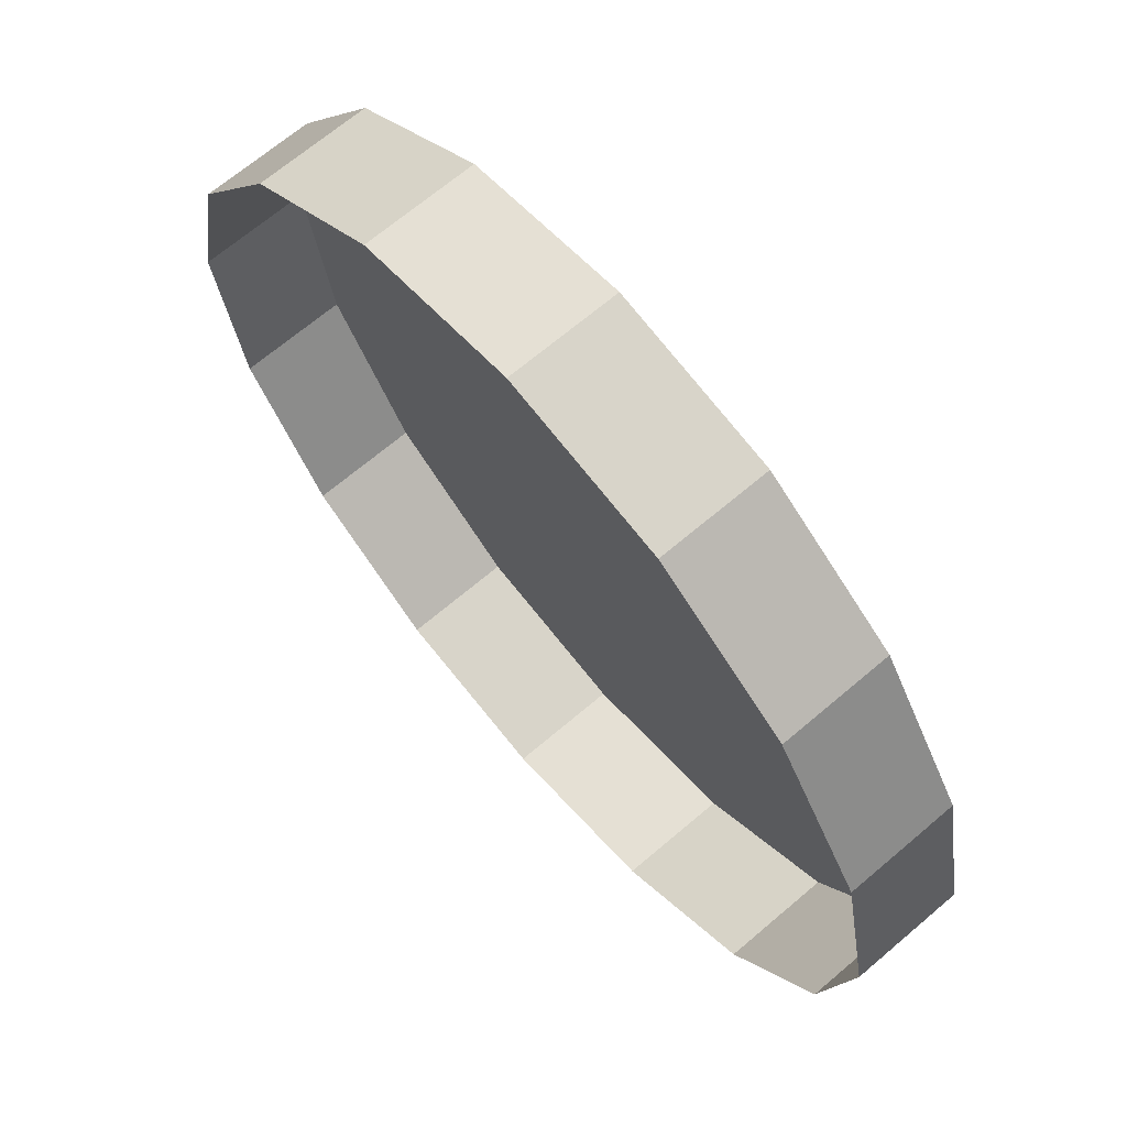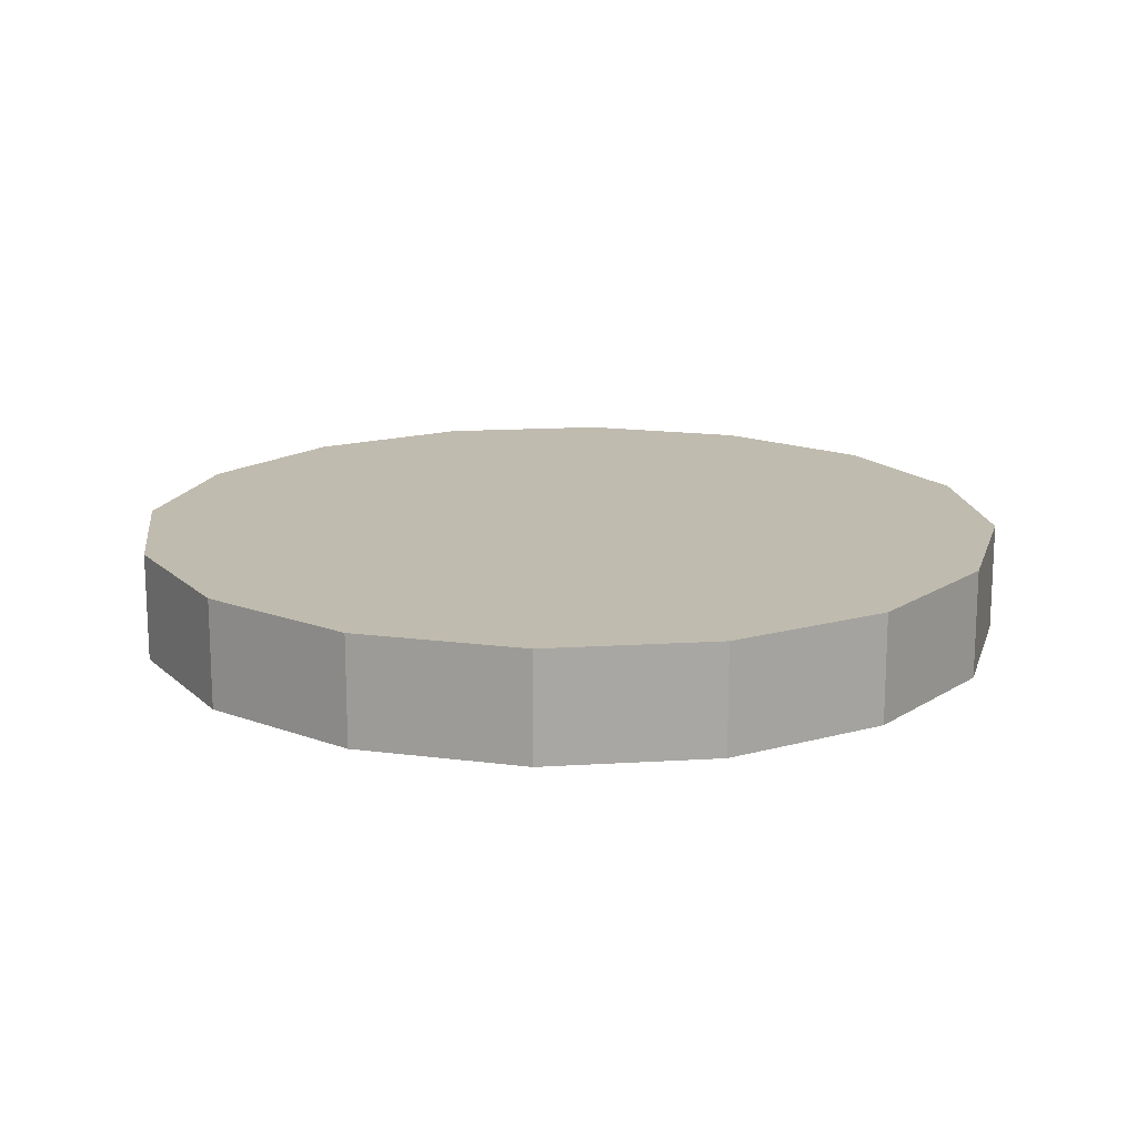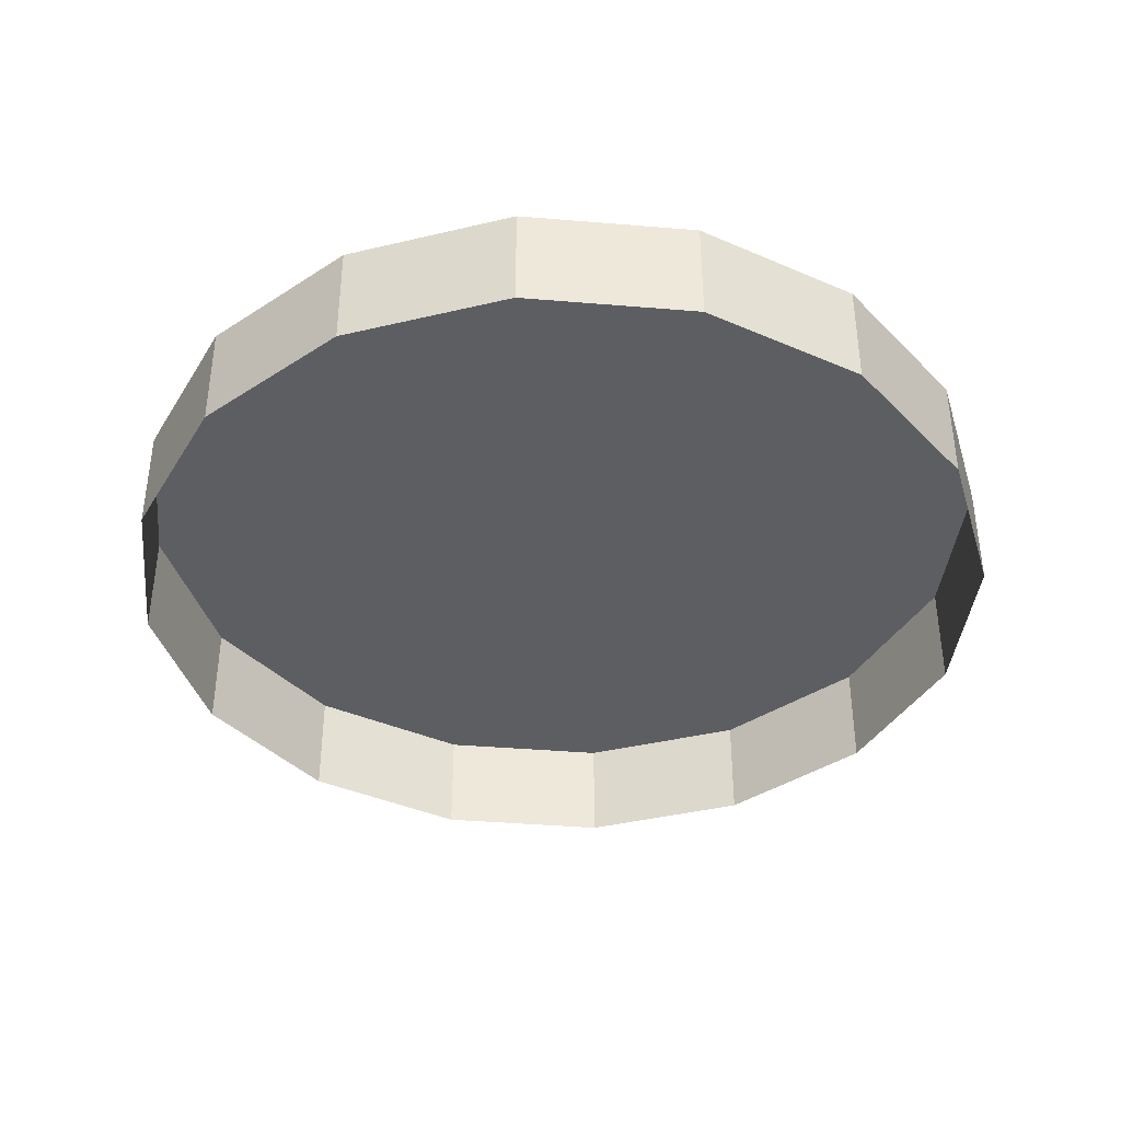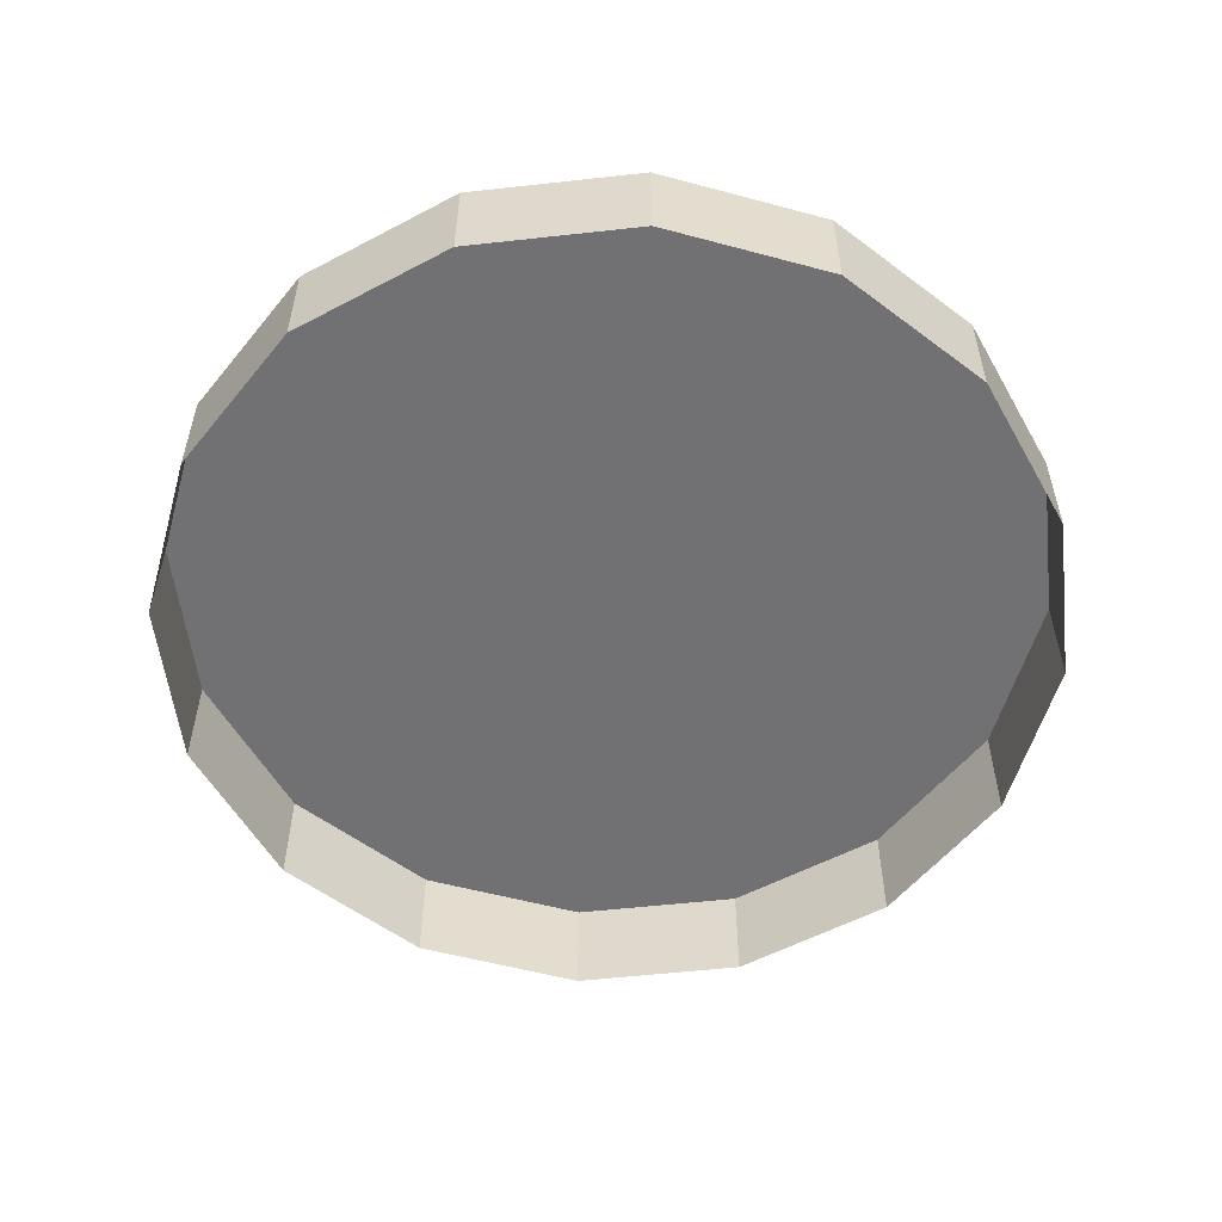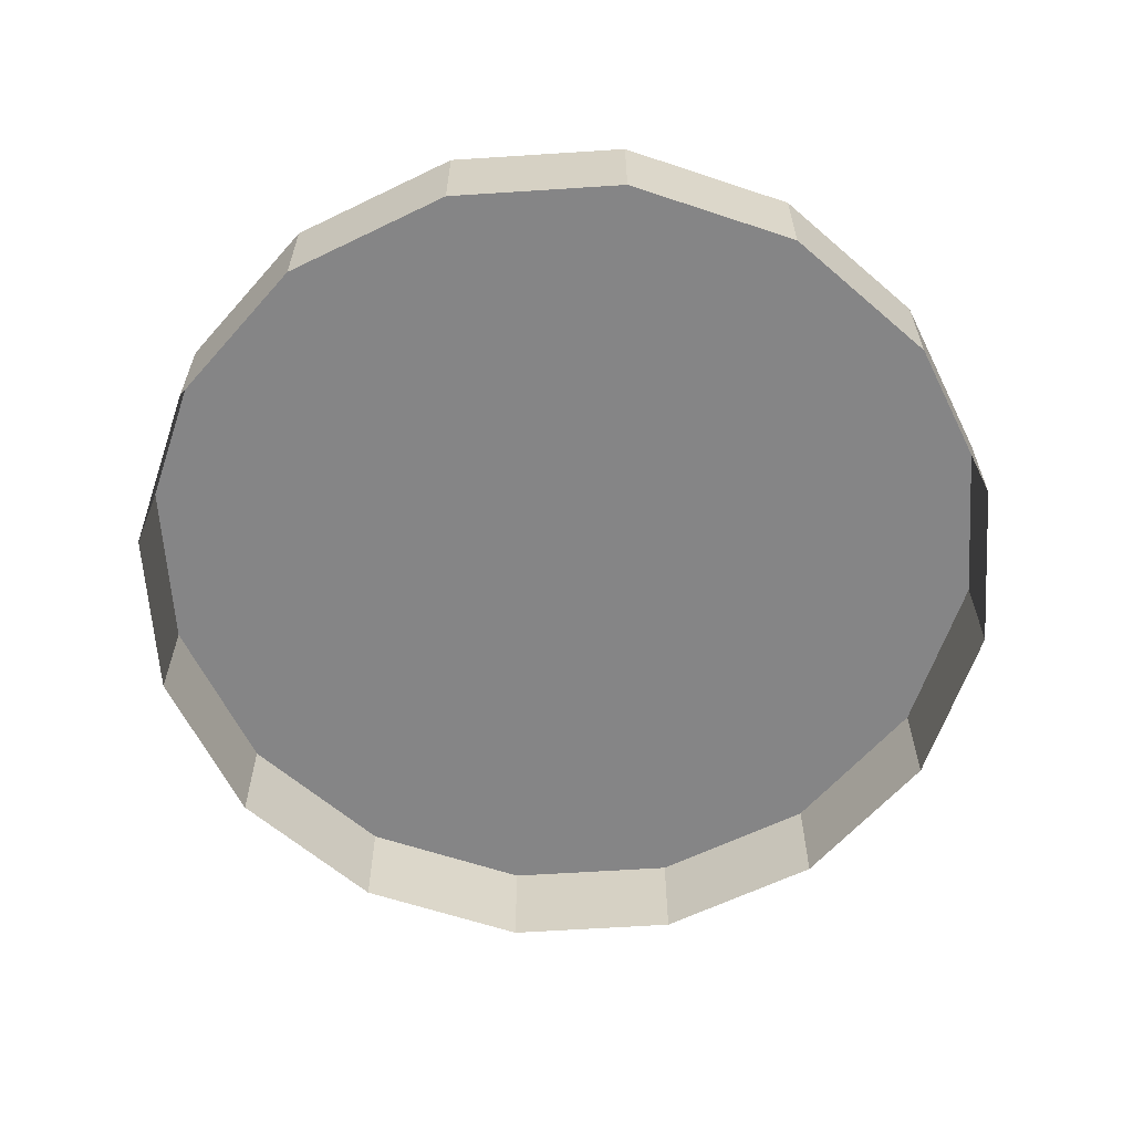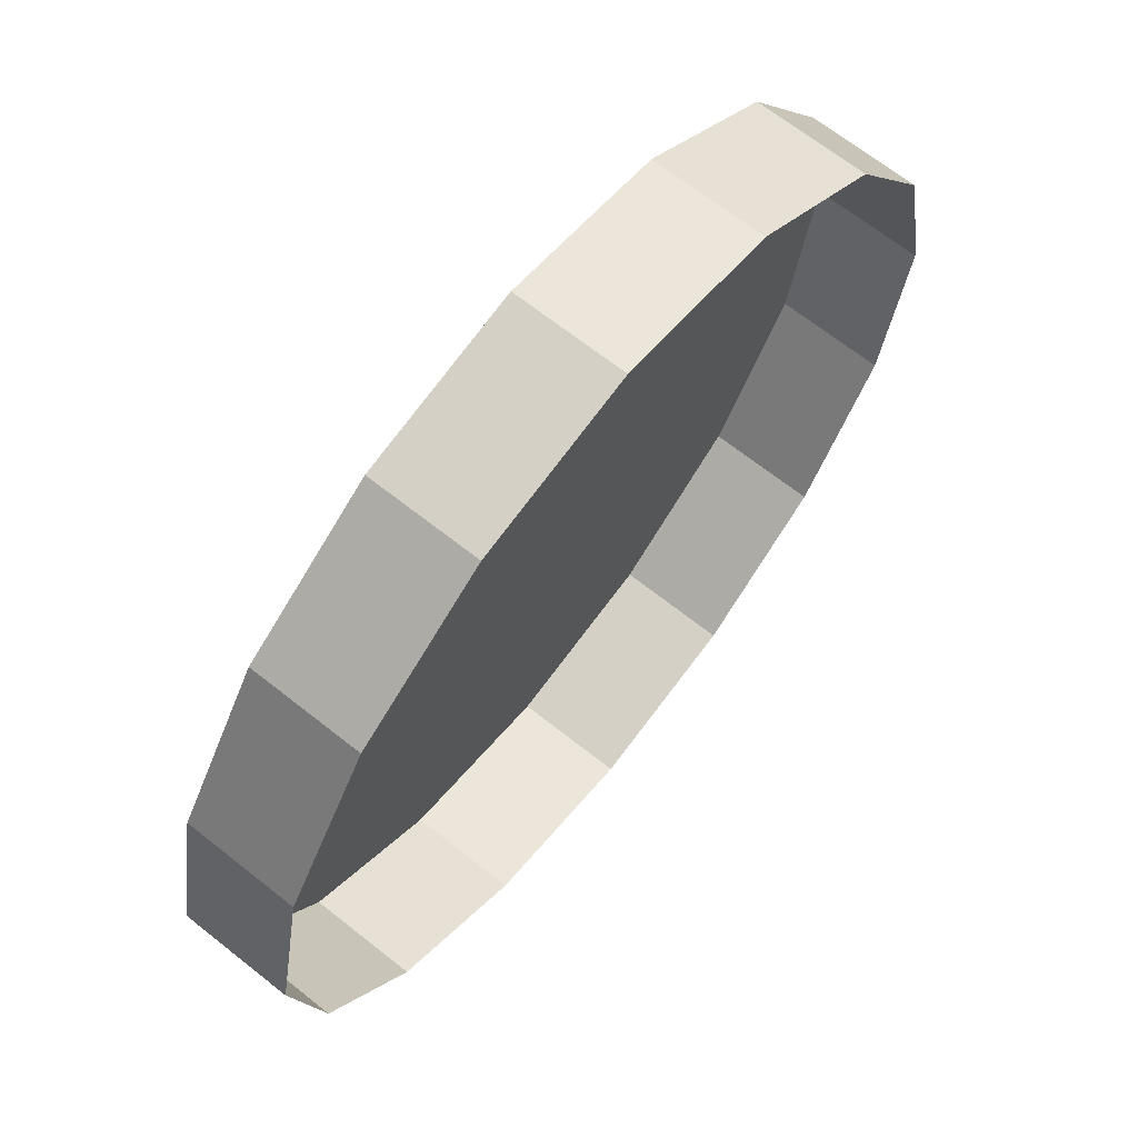
<metadata>
{"format":"obj","ext":"obj","renderer":"f3d","projection":"perspective","resolution":1024,"background":"white","views":[{"elev":67.7,"azim":-130.5,"up":"+Y"},{"elev":16.0,"azim":71.5,"up":"+Z"},{"elev":-39.4,"azim":50.3,"up":"+Z"},{"elev":-55.3,"azim":-49.6,"up":"+Z"},{"elev":-61.9,"azim":127.5,"up":"+Z"},{"elev":67.1,"azim":128.5,"up":"+Y"}]}
</metadata>
<code>
o LM_L_LLI_UnderPF
v -301.2 482.8 -32.37
v -310.2 484.6 -32.37
v -301.2 482.8 -26.57
v -293.6 477.7 -32.37
v -301.2 482.8 -32.37
v -293.6 477.7 -26.57
v -310.2 484.6 -32.37
v -319.3 482.8 -32.37
v -310.2 484.6 -26.57
v -301.2 482.8 -32.37
v -301.2 482.8 -26.57
v -293.6 477.7 -26.57
v -310.2 484.6 -32.37
v -310.2 484.6 -26.57
v -301.2 482.8 -26.57
v -288.4 470 -32.37
v -293.6 477.7 -32.37
v -288.4 470 -26.57
v -293.6 477.7 -32.37
v -293.6 477.7 -26.57
v -288.4 470 -26.57
v -319.3 482.8 -32.37
v -319.3 482.8 -26.57
v -310.2 484.6 -26.57
v -319.3 482.8 -32.37
v -326.9 477.7 -32.37
v -319.3 482.8 -26.57
v -286.6 461 -26.57
v -301.2 482.8 -26.57
v -310.2 484.6 -26.57
v -293.6 477.7 -26.57
v -288.4 470 -32.37
v -288.4 470 -26.57
v -286.6 461 -26.57
v -286.6 461 -32.37
v -288.4 470 -32.37
v -286.6 461 -26.57
v -288.4 470 -26.57
v -326.9 477.7 -32.37
v -326.9 477.7 -26.57
v -319.3 482.8 -26.57
v -326.9 477.7 -32.37
v -332 470 -32.37
v -326.9 477.7 -26.57
v -333.8 461 -26.57
v -319.3 482.8 -26.57
v -286.6 461 -32.37
v -286.6 461 -26.57
v -288.4 452 -26.57
v -333.8 461 -26.57
v -319.3 482.8 -26.57
v -326.9 477.7 -26.57
v -332 470 -32.37
v -332 470 -26.57
v -326.9 477.7 -26.57
v -288.4 452 -32.37
v -286.6 461 -32.37
v -288.4 452 -26.57
v -310.2 437.4 -26.57
v -286.6 461 -26.57
v -310.2 484.6 -26.57
v -332 470 -32.37
v -333.8 461 -32.37
v -332 470 -26.57
v -326.9 477.7 -26.57
v -332 470 -26.57
v -333.8 461 -26.57
v -293.6 444.3 -26.57
v -288.4 452 -26.57
v -286.6 461 -26.57
v -288.4 452 -32.37
v -288.4 452 -26.57
v -293.6 444.3 -26.57
v -310.2 484.6 -26.57
v -333.8 461 -26.57
v -310.2 437.4 -26.57
v -333.8 461 -32.37
v -333.8 461 -26.57
v -332 470 -26.57
v -293.6 444.3 -32.37
v -288.4 452 -32.37
v -293.6 444.3 -26.57
v -333.8 461 -32.37
v -332 452 -32.37
v -333.8 461 -26.57
v -286.6 461 -26.57
v -301.2 439.2 -26.57
v -293.6 444.3 -26.57
v -293.6 444.3 -32.37
v -293.6 444.3 -26.57
v -301.2 439.2 -26.57
v -301.2 439.2 -32.37
v -293.6 444.3 -32.37
v -301.2 439.2 -26.57
v -310.2 437.4 -26.57
v -332 452 -32.37
v -332 452 -26.57
v -333.8 461 -26.57
v -332 452 -32.37
v -326.9 444.3 -32.37
v -332 452 -26.57
v -333.8 461 -26.57
v -332 452 -26.57
v -326.9 444.3 -26.57
v -310.2 437.4 -32.37
v -301.2 439.2 -32.37
v -310.2 437.4 -26.57
v -301.2 439.2 -32.37
v -301.2 439.2 -26.57
v -310.2 437.4 -26.57
v -326.9 444.3 -32.37
v -326.9 444.3 -26.57
v -332 452 -26.57
v -326.9 444.3 -32.37
v -319.3 439.2 -32.37
v -326.9 444.3 -26.57
v -326.9 444.3 -26.57
v -319.3 439.2 -26.57
v -319.3 439.2 -26.57
v -310.2 437.4 -26.57
v -319.3 439.2 -32.37
v -310.2 437.4 -32.37
v -319.3 439.2 -26.57
v -310.2 437.4 -32.37
v -310.2 437.4 -26.57
v -319.3 439.2 -26.57
v -319.3 439.2 -32.37
v -319.3 439.2 -26.57
v -326.9 444.3 -26.57
f 3 2 1
f 6 5 4
f 9 8 7
f 12 11 10
f 15 14 13
f 18 17 16
f 21 20 19
f 24 23 22
f 27 26 25
f 30 29 28
f 29 31 28
f 34 33 32
f 37 36 35
f 31 38 28
f 41 40 39
f 44 43 42
f 46 30 45
f 49 48 47
f 52 51 50
f 55 54 53
f 58 57 56
f 61 60 59
f 64 63 62
f 67 66 65
f 70 69 68
f 73 72 71
f 76 75 74
f 79 78 77
f 82 81 80
f 85 84 83
f 88 87 86
f 91 90 89
f 94 93 92
f 87 95 86
f 98 97 96
f 101 100 99
f 104 103 102
f 107 106 105
f 110 109 108
f 113 112 111
f 116 115 114
f 118 117 50
f 120 119 45
f 123 122 121
f 126 125 124
f 129 128 127

</code>
